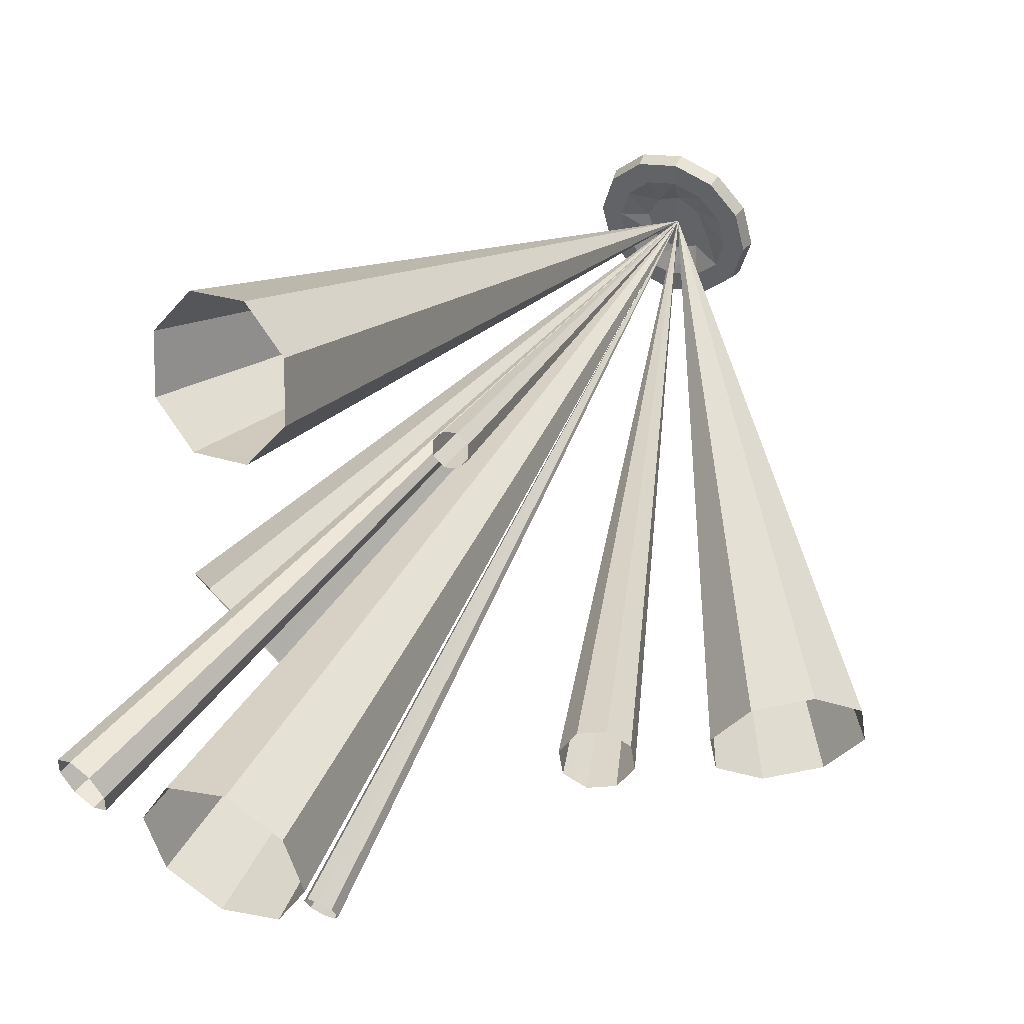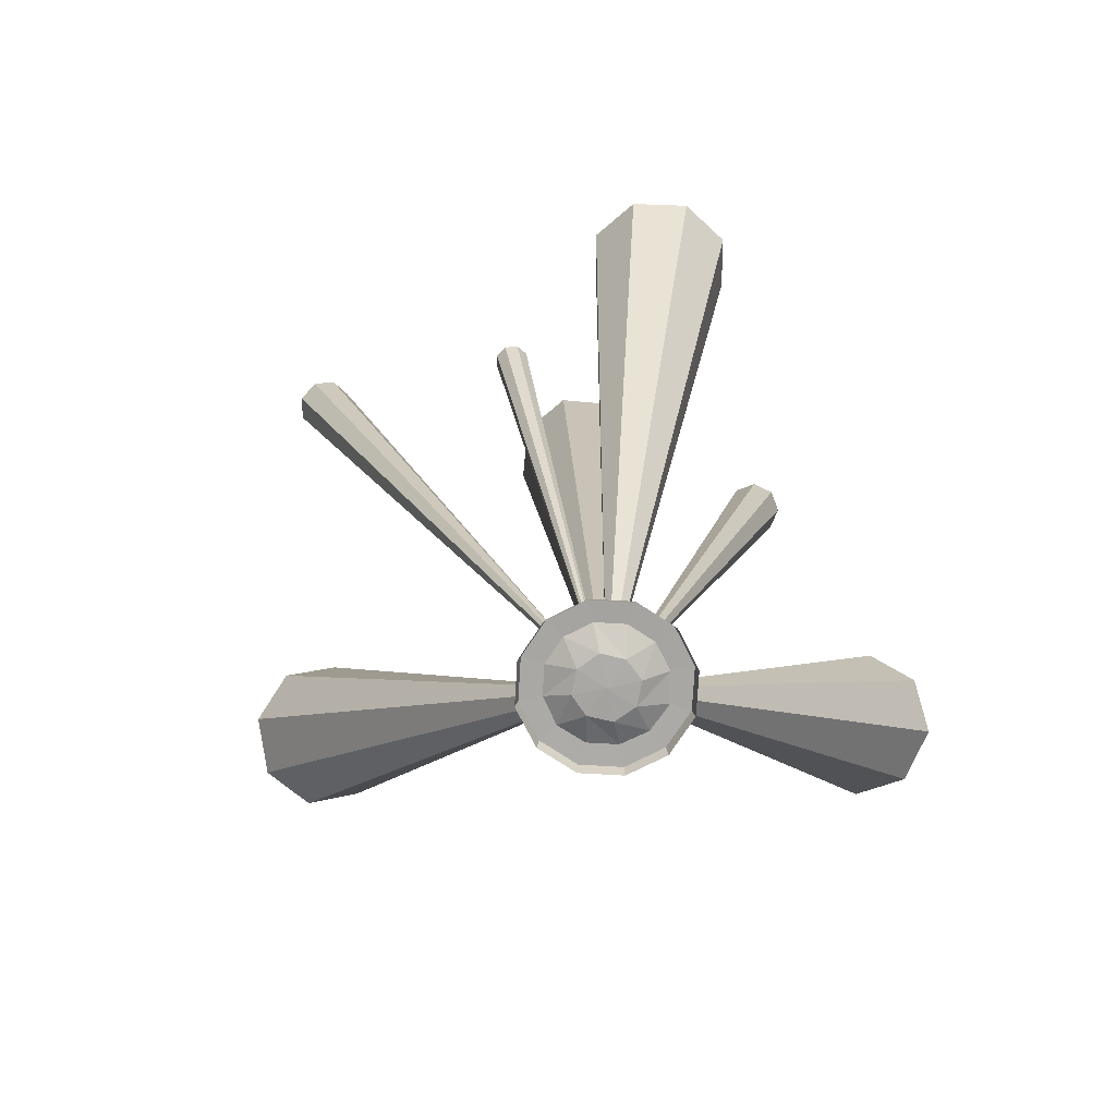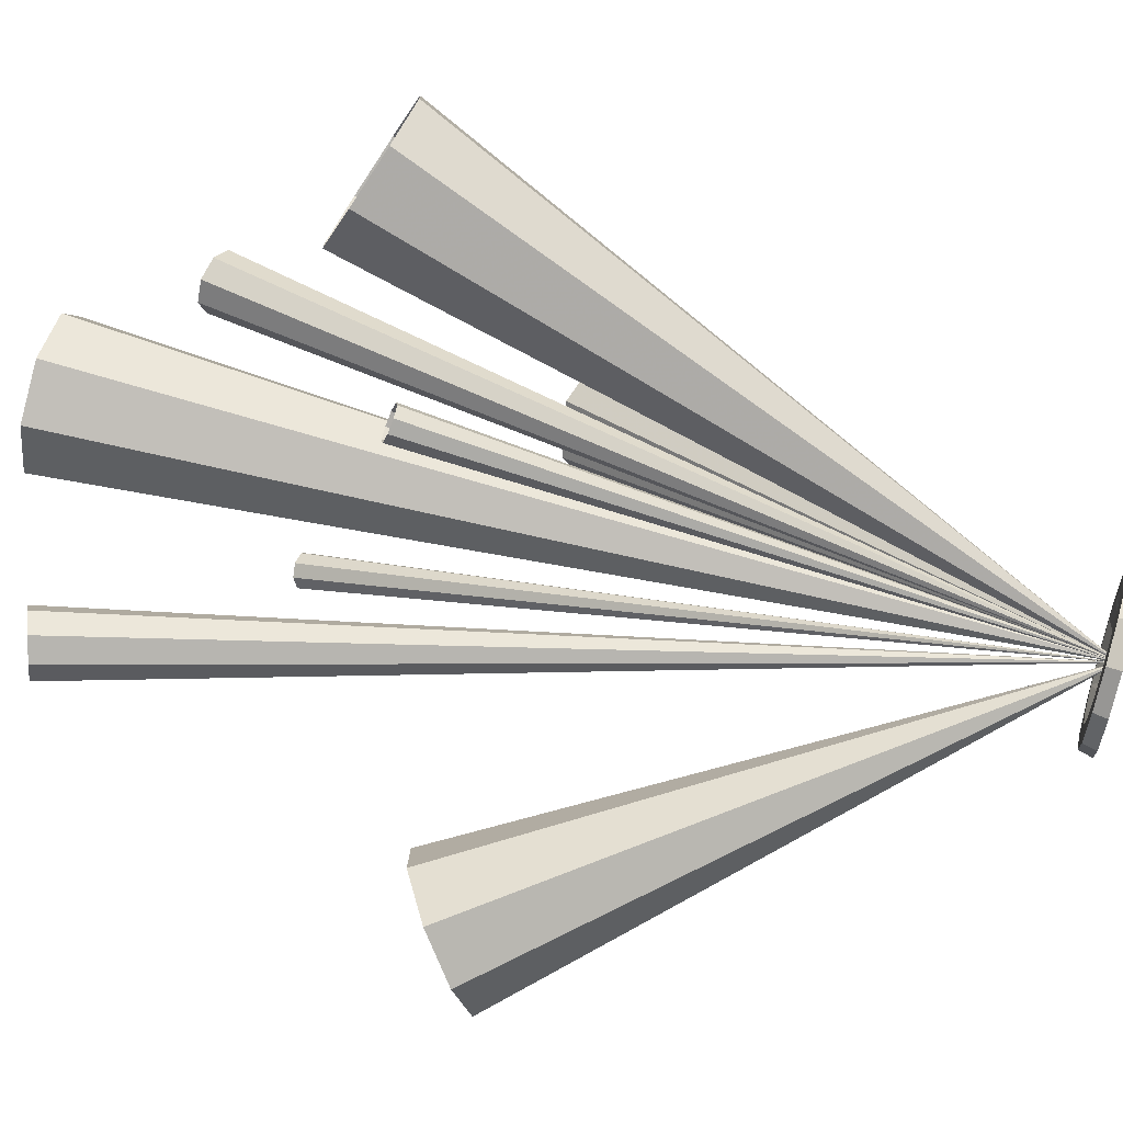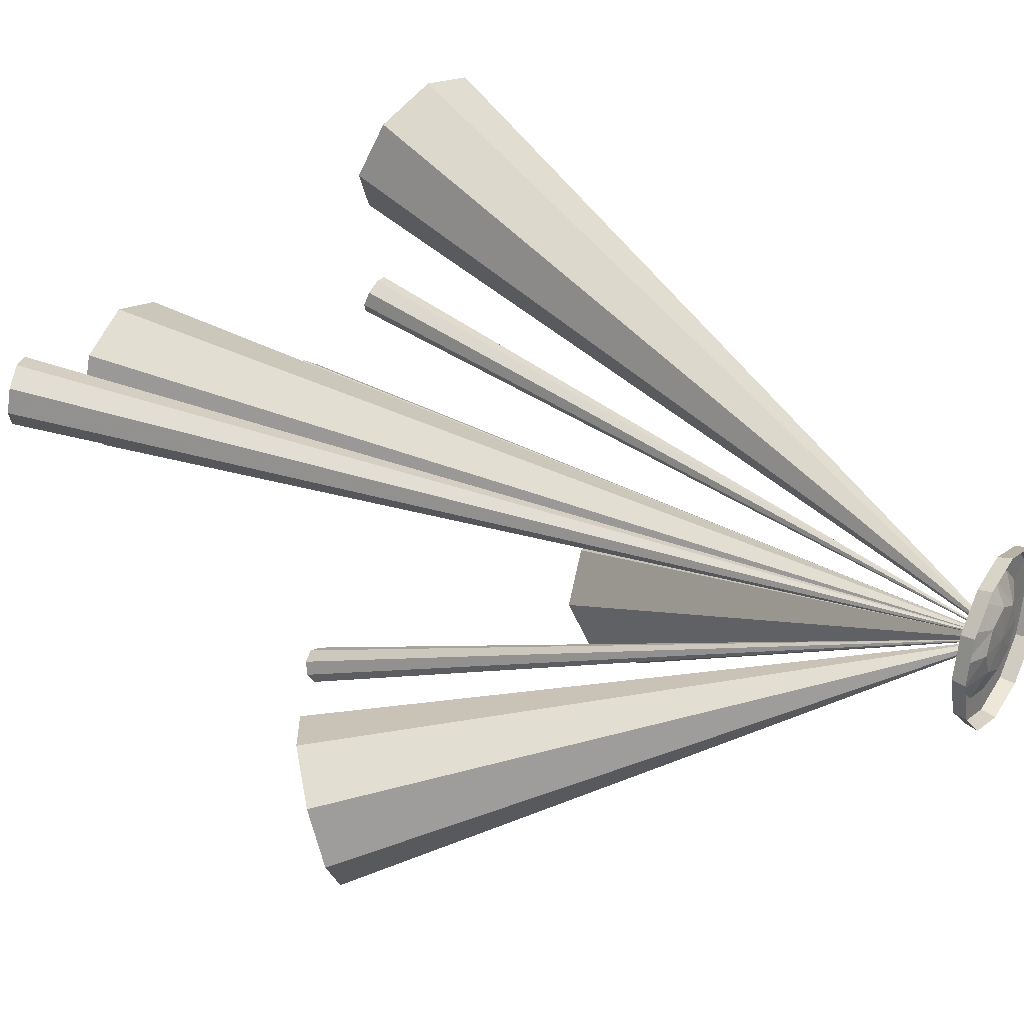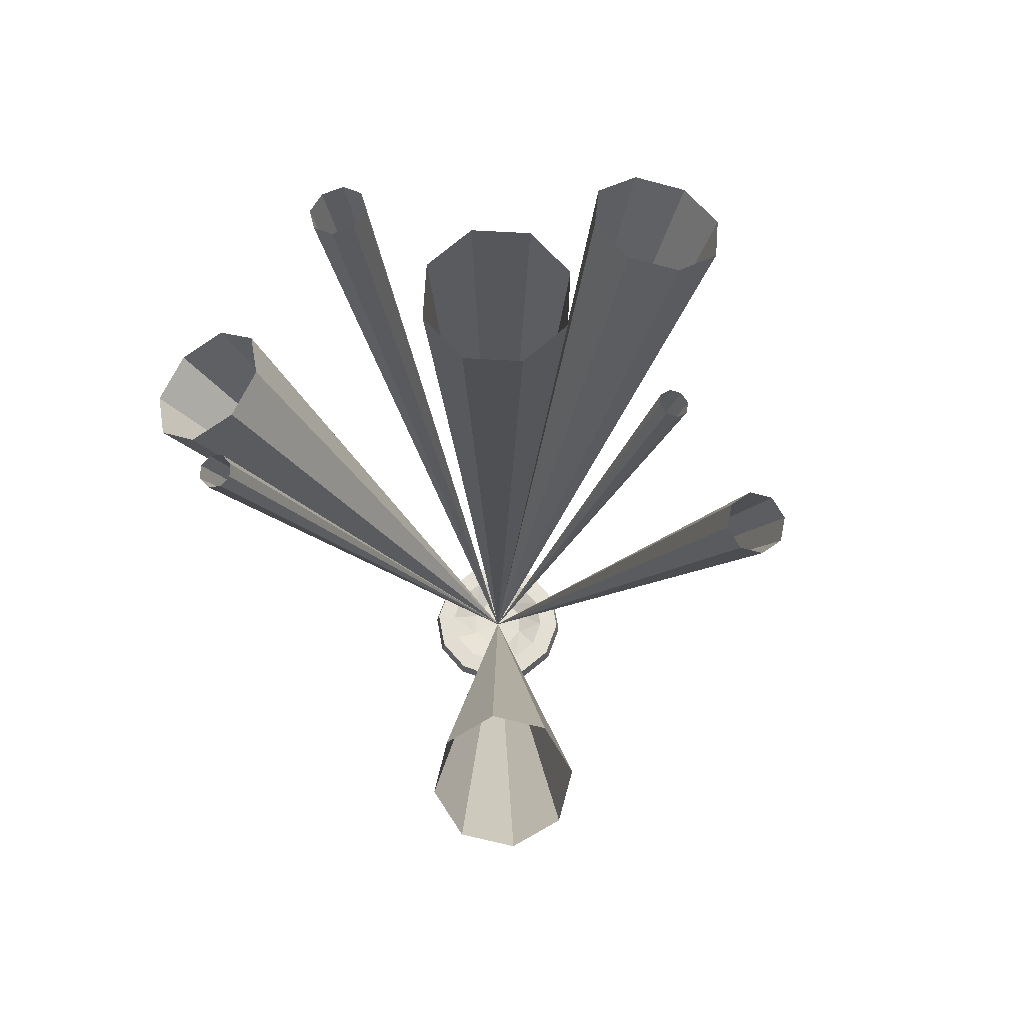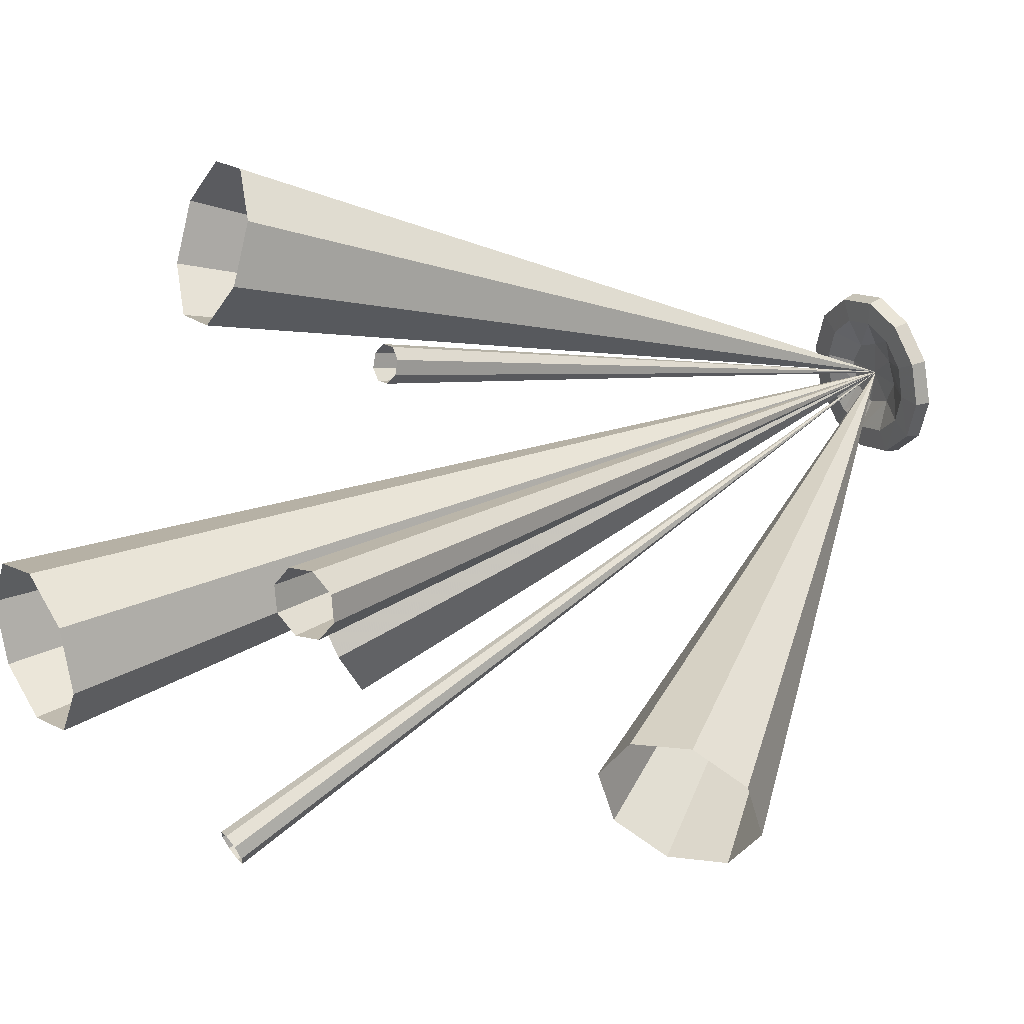
<metadata>
{"format":"obj","ext":"obj","renderer":"f3d","projection":"perspective","resolution":1024,"background":"white","views":[{"elev":43.5,"azim":26.7,"up":"+Y"},{"elev":-74.9,"azim":-168.3,"up":"+Z"},{"elev":64.3,"azim":106.6,"up":"+Y"},{"elev":31.8,"azim":121.3,"up":"+Y"},{"elev":66.4,"azim":64.9,"up":"+Z"},{"elev":29.1,"azim":56.8,"up":"+Y"}]}
</metadata>
<code>
g juqing_fuben_254_yuansufazhen_02
v -33.93 -19.59 6.79
v -39.18 3e-06 6.79
v -40.7 3e-06 0
v -35.25 -20.35 0
v -19.59 -33.93 6.79
v -20.35 -35.25 0
v 0 -39.18 6.79
v -1e-06 -40.7 0
v -25.41 -14.56 7.119
v -28.37 -0.008253 7.119
v -14.22 -25.09 7.119
v -0.002181 -28.54 7.119
v -33.93 19.59 6.79
v -35.25 20.35 0
v -19.59 33.93 6.79
v -20.35 35.25 0
v 7e-06 39.18 6.79
v 7e-06 40.7 0
v -28.37 -0.008253 7.119
v -24.58 14.18 7.119
v -14.2 24.58 7.119
v -0.002176 28.39 7.119
v 33.93 -19.59 6.79
v 35.25 -20.35 0
v 40.7 -4e-06 0
v 39.18 -4e-06 6.79
v 19.59 -33.93 6.79
v 20.35 -35.25 0
v 28.37 -0.008258 7.119
v 25.04 -14.33 7.119
v 14.23 -24.76 7.119
v -0.002181 -28.54 7.119
v 33.93 19.59 6.79
v 35.25 20.35 0
v 19.59 33.93 6.79
v 20.35 35.25 0
v 24.58 14.19 7.119
v 28.37 -0.008258 7.119
v 14.2 24.59 7.119
v -0.002176 28.39 7.119
v -10.95 -11.16 1.323
v 3e-06 -1e-06 0.7025
v -15.78 1e-06 1.323
v 2e-06 -16 1.323
v -15.78 1e-06 1.323
v -10.77 10.77 1.323
v 4e-06 15.88 1.323
v 15.78 -2e-06 1.323
v 11.2 -10.85 1.323
v 2e-06 -16 1.323
v 10.95 10.7 1.323
v 15.78 -2e-06 1.323
v 4e-06 15.88 1.323
f 1 2 3
f 3 4 1
f 5 1 4
f 4 6 5
f 7 5 6
f 6 8 7
f 1 9 10
f 10 2 1
f 5 11 9
f 9 1 5
f 7 12 11
f 11 5 7
f 13 14 3
f 3 2 13
f 15 16 14
f 14 13 15
f 17 18 16
f 16 15 17
f 19 20 13
f 13 2 19
f 20 21 15
f 15 13 20
f 21 22 17
f 17 15 21
f 23 24 25
f 25 26 23
f 27 28 24
f 24 23 27
f 7 8 28
f 28 27 7
f 29 30 23
f 23 26 29
f 30 31 27
f 27 23 30
f 31 32 7
f 7 27 31
f 33 26 25
f 25 34 33
f 35 33 34
f 34 36 35
f 17 35 36
f 36 18 17
f 33 37 38
f 38 26 33
f 35 39 37
f 37 33 35
f 17 40 39
f 39 35 17
f 41 42 43
f 44 42 41
f 45 42 46
f 46 42 47
f 48 42 49
f 49 42 50
f 51 42 52
f 53 42 51
f 41 43 10
f 10 9 41
f 41 9 11
f 44 41 11
f 11 12 44
f 45 46 20
f 20 19 45
f 46 21 20
f 46 47 22
f 22 21 46
f 48 49 30
f 30 29 48
f 49 31 30
f 49 50 32
f 32 31 49
f 51 52 38
f 38 37 51
f 51 37 39
f 53 51 39
f 39 40 53
g Cylinder05
v 154.3 59.79 405.8
v 143.8 57.8 410.2
v 0.3276 0.01367 1.023
v 0.4448 0.03594 0.9738
v 134.8 64.32 413
v 0.2271 0.08649 1.054
v 134.8 64.32 413
v 132.6 75.53 412.5
v 0.2022 0.2118 1.048
v 0.2271 0.08649 1.054
v 138.4 84.87 409
v 0.2676 0.3161 1.009
v 148.9 86.86 404.6
v 0.3848 0.3383 0.9599
v 157.9 80.34 401.8
v 0.4853 0.2655 0.9292
v 160.1 69.13 402.3
v 0.5101 0.1403 0.9349
f 54 55 56
f 56 57 54
f 55 58 59
f 59 56 55
f 60 61 62
f 62 63 60
f 61 64 65
f 65 62 61
f 64 66 67
f 67 65 64
f 66 68 69
f 69 67 66
f 68 70 71
f 71 69 68
f 70 54 57
f 57 71 70
g Cylinder06
v 178.8 -103.2 222.3
v 154.9 -108.3 237.3
v 0.4578 -0.4167 0.734
v 0.5855 -0.3894 0.6539
v 137.6 -92.54 254
v 0.3659 -0.3327 0.8231
v 137.6 -92.54 254
v 137.2 -65.17 262.6
v 0.3634 -0.1867 0.869
v 0.3659 -0.3327 0.8231
v 153.7 -42.2 258.1
v 0.4519 -0.06412 0.8448
v 177.7 -37.09 243.1
v 0.5796 -0.03683 0.7647
v 194.9 -52.82 226.4
v 0.6715 -0.1208 0.6757
v 195.4 -80.19 217.8
v 0.674 -0.2668 0.6298
f 72 73 74
f 74 75 72
f 73 76 77
f 77 74 73
f 78 79 80
f 80 81 78
f 79 82 83
f 83 80 79
f 82 84 85
f 85 83 82
f 84 86 87
f 87 85 84
f 86 88 89
f 89 87 86
f 88 72 75
f 75 89 88
g Cylinder07
v -101.9 -36.56 424.4
v -92.76 -30.34 427.5
v -0.255 0.05379 1.053
v -0.3569 -0.01576 1.018
v -81.68 -32.67 429.8
v -0.1312 0.02777 1.079
v -81.68 -32.67 429.8
v -75.12 -42.19 430
v -0.05798 -0.07858 1.08
v -0.1312 0.02777 1.079
v -76.93 -53.32 427.9
v -0.07822 -0.203 1.056
v -86.05 -59.55 424.7
v -0.1801 -0.2725 1.021
v -97.13 -57.22 422.4
v -0.3039 -0.2465 0.9954
v -103.7 -47.7 422.3
v -0.3771 -0.1401 0.9939
f 90 91 92
f 92 93 90
f 91 94 95
f 95 92 91
f 96 97 98
f 98 99 96
f 97 100 101
f 101 98 97
f 100 102 103
f 103 101 100
f 102 104 105
f 105 103 102
f 104 106 107
f 107 105 104
f 106 90 93
f 93 107 106
g Cylinder08
v -150.9 -107.1 240.9
v -131.2 -94.19 257.3
v -0.434 -0.2192 0.8295
v -0.5392 -0.2881 0.7421
v -104.9 -101 266.6
v -0.2938 -0.2556 0.8791
v -104.9 -101 266.6
v -87.45 -123.6 263.4
v -0.2008 -0.3759 0.8619
v -0.2938 -0.2556 0.8791
v -89.05 -148.6 249.5
v -0.2093 -0.5097 0.788
v -108.8 -161.5 233.1
v -0.3145 -0.5786 0.7006
v -135 -154.7 223.8
v -0.4547 -0.5422 0.651
v -152.5 -132.2 227.1
v -0.5478 -0.4219 0.6682
f 108 109 110
f 110 111 108
f 109 112 113
f 113 110 109
f 114 115 116
f 116 117 114
f 115 118 119
f 119 116 115
f 118 120 121
f 121 119 118
f 120 122 123
f 123 121 120
f 122 124 125
f 125 123 122
f 124 108 111
f 111 125 124
g Cylinder09
v -10.39 -160.1 363.9
v -16.44 -157.1 364.9
v -0.1005 -0.4282 0.8704
v -0.03292 -0.4624 0.8595
v -18.44 -150.9 367
v -0.1228 -0.3595 0.8943
v -18.44 -150.9 367
v -15.21 -145.3 369.1
v -0.08674 -0.2967 0.9175
v -0.1228 -0.3595 0.8943
v -8.643 -143.5 369.9
v -0.01341 -0.2764 0.9261
v -2.591 -146.6 368.9
v 0.05421 -0.3107 0.9153
v -0.5953 -152.7 366.8
v 0.0765 -0.3793 0.8913
v -3.826 -158.3 364.7
v 0.04041 -0.4422 0.8682
f 126 127 128
f 128 129 126
f 127 130 131
f 131 128 127
f 132 133 134
f 134 135 132
f 133 136 137
f 137 134 133
f 136 138 139
f 139 137 136
f 138 140 141
f 141 139 138
f 140 142 143
f 143 141 140
f 142 126 129
f 129 143 142
g Cylinder10
v 3.239 -38.11 461.8
v -22.05 -24.56 462.2
v -0.1331 -0.1293 1.443
v 0.001874 -0.2016 1.441
v -30.35 2.898 462.4
v -0.1774 0.01726 1.444
v -30.35 2.898 462.4
v -16.8 28.19 462.2
v -0.1051 0.1522 1.443
v -0.1774 0.01726 1.444
v 10.66 36.49 461.8
v 0.04148 0.1965 1.441
v 35.95 22.94 461.4
v 0.1764 0.1242 1.439
v 44.25 -4.522 461.2
v 0.2207 -0.02233 1.438
v 30.7 -29.81 461.4
v 0.1484 -0.1573 1.439
f 144 145 146
f 146 147 144
f 145 148 149
f 149 146 145
f 150 151 152
f 152 153 150
f 151 154 155
f 155 152 151
f 154 156 157
f 157 155 154
f 156 158 159
f 159 157 156
f 158 160 161
f 161 159 158
f 160 144 147
f 147 161 160
g Cylinder11
v 28.96 103.9 296.6
v 34.37 100.3 297.5
v 0.1465 0.282 0.708
v 0.08616 0.3226 0.698
v 35.56 94.08 299.4
v 0.1598 0.2129 0.73
v 35.56 94.08 299.4
v 31.83 88.98 301.3
v 0.1182 0.1559 0.751
v 0.1598 0.2129 0.73
v 25.38 87.94 302
v 0.04609 0.1443 0.7588
v 19.97 91.57 301.1
v -0.01429 0.1849 0.7487
v 18.78 97.75 299.2
v -0.02755 0.2539 0.7267
v 22.51 102.9 297.3
v 0.01405 0.3109 0.7057
f 162 163 164
f 164 165 162
f 163 166 167
f 167 164 163
f 168 169 170
f 170 171 168
f 169 172 173
f 173 170 169
f 172 174 175
f 175 173 172
f 174 176 177
f 177 175 174
f 176 178 179
f 179 177 176
f 178 162 165
f 165 179 178
g Cylinder12
v -53.77 162.3 321.9
v -30.52 148.5 331.5
v -0.0264 0.5096 1.029
v -0.1505 0.5833 0.9782
v -25.46 122.4 342.4
v 0.000599 0.3705 1.087
v -25.46 122.4 342.4
v -41.55 99.41 348.2
v -0.08527 0.2477 1.119
v 0.000599 0.3705 1.087
v -69.37 92.91 345.6
v -0.2337 0.2129 1.104
v -92.62 106.7 336
v -0.3578 0.2867 1.053
v -97.68 132.8 325.1
v -0.3848 0.4257 0.9952
v -81.58 155.8 319.3
v -0.2989 0.5486 0.9641
f 180 181 182
f 182 183 180
f 181 184 185
f 185 182 181
f 186 187 188
f 188 189 186
f 187 190 191
f 191 188 187
f 190 192 193
f 193 191 190
f 192 194 195
f 195 193 192
f 194 196 197
f 197 195 194
f 196 180 183
f 183 197 196

</code>
